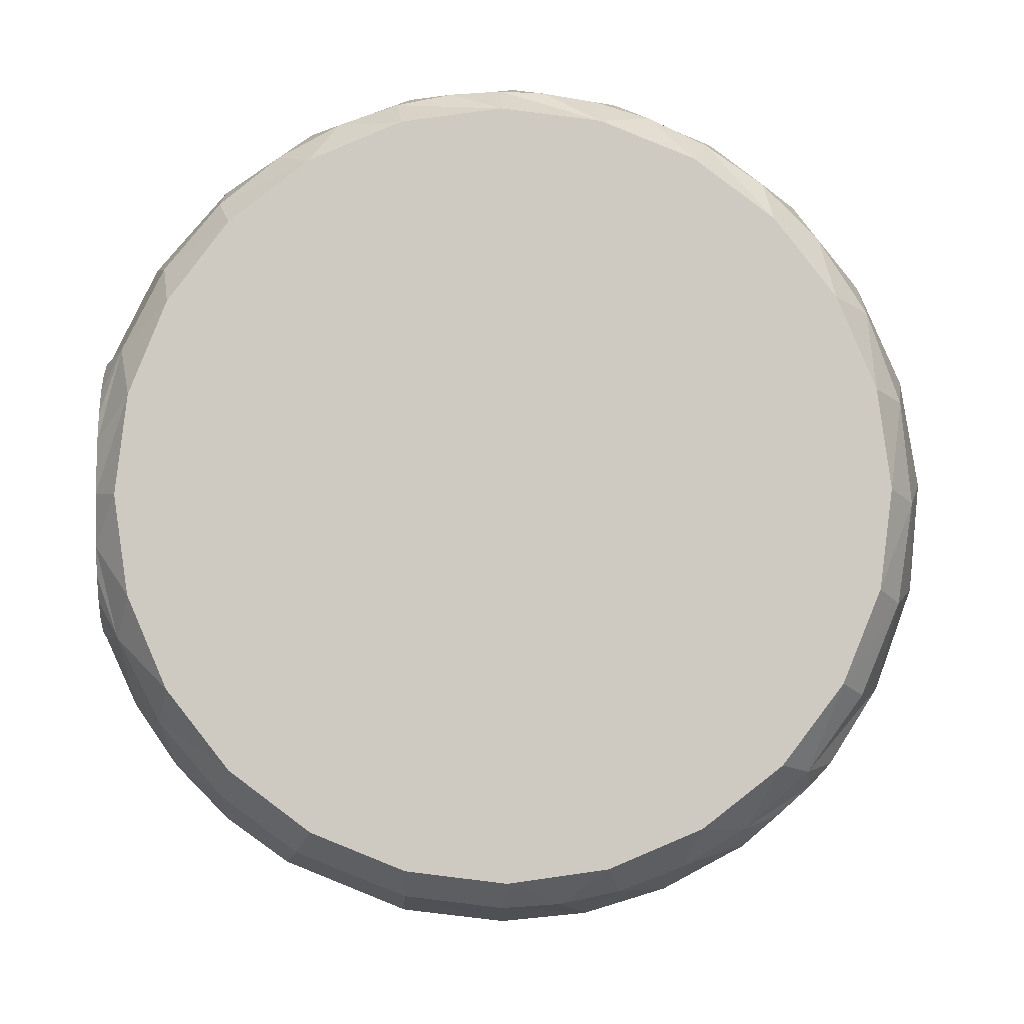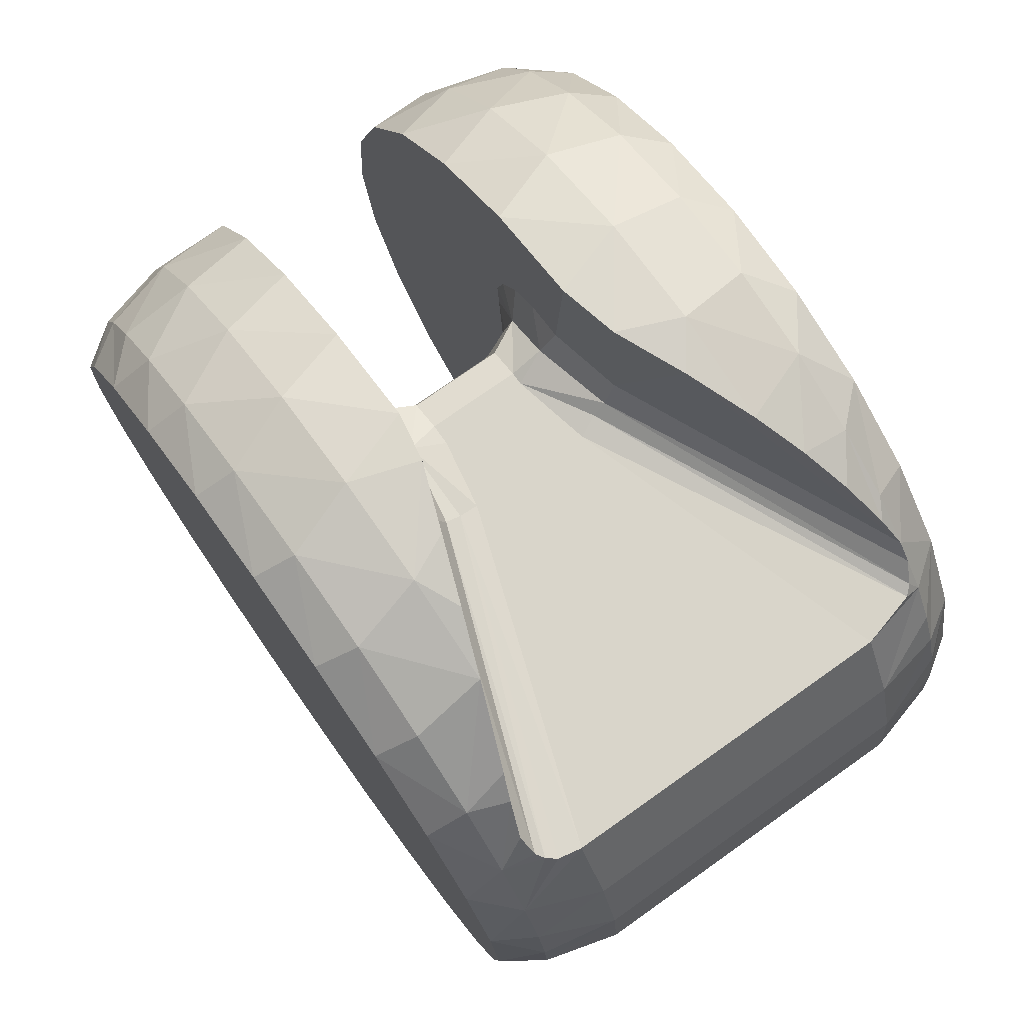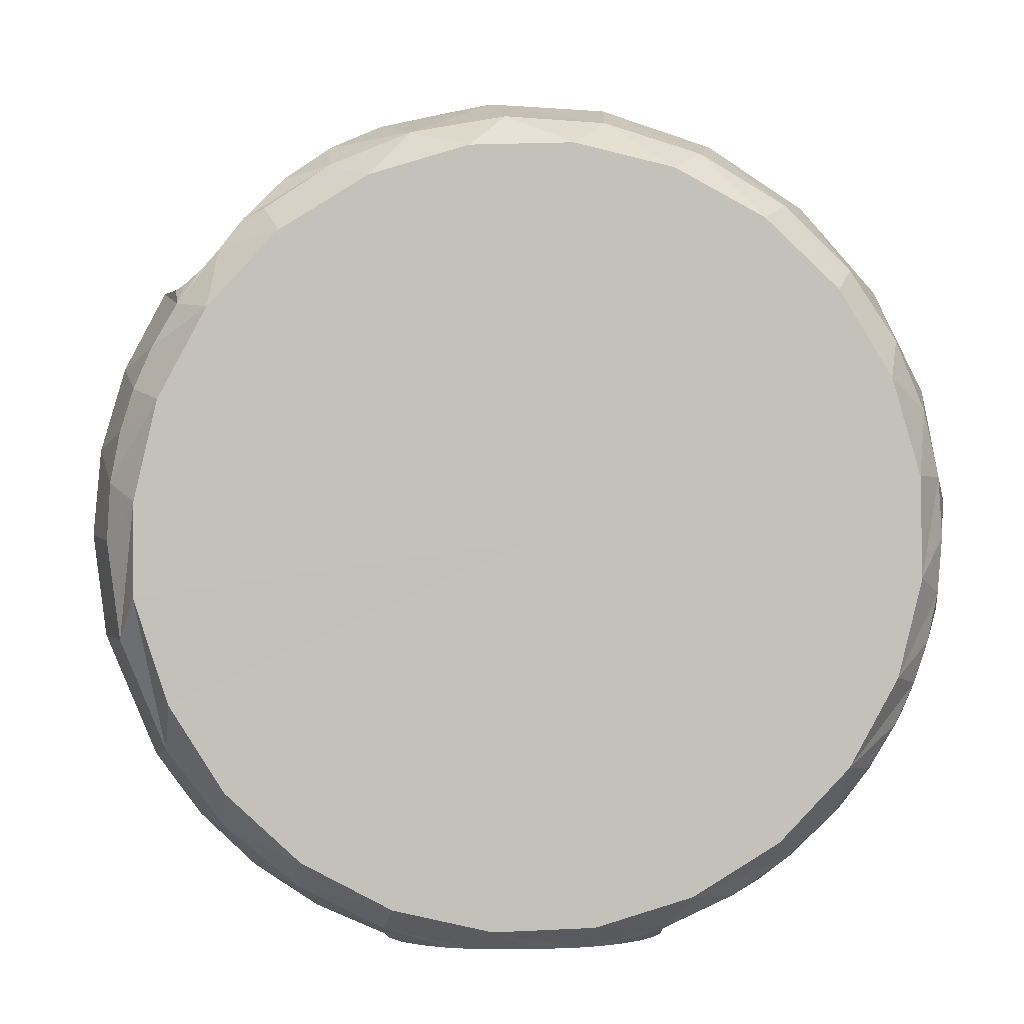
<metadata>
{"format":"obj","ext":"obj","renderer":"f3d","projection":"perspective","resolution":1024,"background":"white","views":[{"elev":-4.0,"azim":-90.8,"up":"+Y"},{"elev":74.7,"azim":-35.3,"up":"+Z"},{"elev":3.1,"azim":86.0,"up":"+Z"}]}
</metadata>
<code>
o rotor_rotor_001
v -0.02 0.05042 0.07455
v -0.02 0.0305 0.08468
v -0.02 0.008793 0.08958
v -0.02 0.01266 0.06001
v -0.02 0.06723 0.05982
v -0.02 0.02081 0.0587
v -0.02 0.02702 0.05493
v -0.02 0.03147 0.0492
v -0.02 0.03358 0.04225
v -0.02 0.0799 0.0414
v -0.02 0.03307 0.03501
v -0.01996 0.02954 -0.01049
v -0.02 0.08763 0.02044
v -0.02 0.08996 -0.001791
v -0.02 0.08674 -0.02391
v -0.01866 0.03433 -0.04779
v -0.02 0.07818 -0.04455
v -0.02 0.04355 -0.05042
v -0.02 0.0475 -0.05858
v -0.02 0.06479 -0.06244
v -0.02 0.04882 -0.06754
v -0.02 0.04742 -0.07647
v -0.06 -0.000694 -0.07999
v -0.06 -0.02138 -0.07709
v -0.06 0.02003 -0.07744
v -0.06 0.03939 -0.06961
v -0.06 -0.0406 -0.06893
v -0.06 0.05607 -0.05703
v -0.06 -0.05706 -0.05608
v -0.06 0.06892 -0.04057
v -0.06 -0.06964 -0.03941
v -0.06 0.07708 -0.02134
v -0.06 -0.07747 -0.02005
v -0.06 -2.3e-05 9e-06
v -0.06 0.07998 -0.000662
v -0.06 -0.08002 0.000679
v -0.06 0.07742 0.02007
v -0.06 -0.07712 0.02136
v -0.06 0.06959 0.03943
v -0.06 -0.06897 0.04059
v -0.06 0.05702 0.0561
v -0.06 -0.05611 0.05705
v -0.06 0.04056 0.06895
v -0.06 -0.03944 0.06962
v -0.06 0.02133 0.07711
v -0.06 -0.02008 0.07745
v -0.06 0.000648 0.08001
v -0.03606 -0.07738 -0.04599
v -0.03606 -0.0682 -0.05875
v 0.03605 -0.07738 -0.04599
v 0.03605 -0.0682 -0.05875
v -0.03606 -0.05694 -0.06971
v 0.03605 -0.05694 -0.06971
v -0.03606 -0.04394 -0.07855
v 0.03605 -0.04394 -0.07855
v -0.03606 -0.0296 -0.08499
v 0.03605 -0.0296 -0.08499
v -0.03606 -0.07486 0.05001
v -0.03606 -0.08317 0.03445
v 0.03605 -0.07486 0.05001
v 0.03605 -0.08317 0.03445
v -0.03606 -0.08829 0.01757
v 0.03605 -0.08829 0.01757
v -0.03606 -0.09002 9e-06
v 0.03605 -0.09002 9e-06
v -0.03606 0.04981 -0.07494
v -0.01896 0.04101 -0.08009
v -0.01707 0.03618 -0.08239
v -0.01342 0.02956 -0.08499
v -0.03606 0.02956 -0.08499
v -0.03606 0.06692 -0.06015
v -0.03606 0.0798 -0.04157
v -0.03606 0.08764 -0.02037
v -0.03606 0.08996 0.002126
v -0.03606 0.08659 0.02448
v -0.03606 0.07775 0.0453
v -0.03606 0.06401 0.06325
v -0.03606 0.04623 0.07722
v -0.03606 0.02552 0.08631
v -0.03606 0.003211 0.08995
v -0.03606 -0.01931 0.08792
v -0.02675 -0.01503 0.08875
v -0.02181 -0.001467 0.09
v -0.03152 -0.02815 0.0855
v -0.03606 -0.04061 0.08034
v -0.01 0.02339 0.03751
v 0.01 0.02339 0.03751
v -0.03606 -0.08754 -0.02099
v 0.03605 -0.08754 -0.02099
v -0.01 0.03122 -0.05172
v 0.01 0.03122 -0.05172
v 0 -2.3e-05 0.05001
v -0.01 0.009312 0.05001
v 0.01 0.01106 0.05001
v 0.01 0.01371 0.05001
v -0.01 0.01371 0.05001
v 0.01375 -0.005843 0.05001
v -0.01259 -0.005375 0.05001
v -0.02313 -0.005097 0.06001
v -0.04178 -0.05634 0.0695
v -0.04348 -0.061 0.06492
v -0.04542 -0.06705 0.0578
v -0.01 0.02036 0.04747
v 0.01 0.02038 0.04745
v 0.01 0.0351 -0.05579
v -0.01 0.0351 -0.05579
v 0.01 0.0377 -0.06079
v -0.01 0.0377 -0.06079
v 0.01 0.03879 -0.06631
v -0.01 0.03879 -0.06631
v 0.01 0.03831 -0.07191
v -0.01 0.03831 -0.07191
v 0.01 0.03628 -0.07716
v -0.01 0.03628 -0.07716
v 0.01 0.03287 -0.08164
v -0.01 0.03287 -0.08164
v 0.01 0.02835 -0.08499
v -0.01 0.02835 -0.08499
v -0.01673 -0.005384 0.0508
v -0.04111 -0.07395 0.05058
v -0.04325 -0.07248 0.0519
v -0.02012 -0.005269 0.05298
v -0.04456 -0.07081 0.05358
v -0.01711 0.01179 0.05298
v -0.01707 0.02393 0.04793
v -0.01683 0.02646 0.03672
v -0.05151 -0.08574 -0.000267
v -0.015 0.03206 -0.05067
v -0.01707 0.04025 -0.05925
v -0.01707 0.0414 -0.07138
v -0.05151 -0.08327 -0.0204
v 0.05255 -2.3e-05 -0.08499
v 0.05151 -0.01107 -0.08499
v 0.05151 0.01102 -0.08499
v 0.04978 -0.01699 -0.08499
v 0.05072 0.01414 -0.08499
v 0.04966 0.01725 -0.08499
v 0.04729 -0.02208 -0.08499
v 0.04824 0.02039 -0.08499
v 0.04632 0.02347 -0.08499
v 0.04407 -0.0261 -0.08499
v 0.04368 0.02641 -0.08499
v 0.04014 -0.02874 -0.08499
v 0.04009 0.02872 -0.08499
v 0.03605 0.02956 -0.08499
v 0 -2.3e-05 -0.08499
v 0.01342 0.02956 -0.08499
v -0.04013 -0.02875 -0.08499
v -0.04011 0.02871 -0.08499
v -0.04403 0.02609 -0.08499
v -0.04409 -0.02608 -0.08499
v -0.04727 0.02208 -0.08499
v -0.04729 -0.0221 -0.08499
v -0.04977 -0.01702 -0.08499
v -0.04977 0.01698 -0.08499
v -0.05151 -0.01107 -0.08499
v -0.05151 0.01102 -0.08499
v -0.05255 -2.3e-05 -0.08499
v -0.05151 -0.08494 0.01168
v -0.05151 -0.08233 0.02393
v -0.05151 -0.07735 0.03698
v -0.05151 -0.06942 0.05033
v -0.05151 -0.05772 0.06339
v -0.05151 -0.04184 0.07483
v -0.05151 -0.02273 0.08266
v -0.05151 -0.001733 0.08571
v -0.05151 0.01943 0.08349
v -0.05151 0.03849 0.07658
v -0.05151 0.05404 0.06653
v -0.05151 0.06586 0.05484
v -0.05151 0.07428 0.04275
v -0.05151 0.07998 0.03079
v -0.05151 0.0835 0.0193
v -0.05151 0.08526 0.008649
v -0.05151 0.08569 -0.00071
v -0.05151 -0.06251 -0.05866
v -0.05151 -0.07421 -0.04293
v -0.05151 -0.04754 -0.07133
v -0.05151 -0.03009 -0.08026
v -0.05151 0.03032 -0.08016
v -0.05151 0.04743 -0.07137
v -0.05151 0.06129 -0.05989
v -0.05151 0.07141 -0.04737
v -0.05151 0.07832 -0.03478
v -0.05151 0.08268 -0.02252
v -0.05151 0.08498 -0.01102
v 0.02 0.06462 -0.06262
v 0.02 0.04742 -0.07647
v 0.02 0.04882 -0.06754
v 0.02 0.0475 -0.05859
v 0.02 0.04356 -0.05043
v 0.02 0.07794 -0.04496
v 0.02 0.03742 -0.04387
v 0.02 0.08655 -0.0246
v 0.01992 0.02946 -0.01036
v 0.02 0.08994 -0.002749
v 0.02 0.0879 0.01927
v 0.02 0.03307 0.03501
v 0.02 0.08055 0.04012
v 0.02 0.03359 0.04218
v 0.02 0.0315 0.04915
v 0.02 0.02706 0.0549
v 0.02 0.06833 0.05856
v 0.02 0.02087 0.05868
v 0.02 0.01266 0.06001
v 0.02 0.05199 0.07346
v 0.02 0.01106 0.08932
v 0.02 0.03251 0.08392
v 0.06 0.02841 0.07478
v 0.06 0.008092 0.0796
v 0.06 -0.01278 0.07898
v 0.06 -0.03279 0.07299
v 0.06 0.0468 0.06488
v 0.06 -0.05056 0.06202
v 0.06 0.062 0.05055
v 0.06 -0.06489 0.04683
v 0.06 0.07296 0.03277
v 0.06 -0.0748 0.02845
v 0.06 -2.3e-05 9e-06
v 0.06 0.07896 0.01277
v 0.06 -0.07961 0.008124
v 0.06 0.07957 -0.008107
v 0.06005 -0.07992 -0.01099
v 0.06 0.07476 -0.02843
v 0.06 -0.07301 -0.03276
v 0.06 0.06485 -0.04681
v 0.06 -0.06204 -0.05053
v 0.06 0.05052 -0.06201
v 0.06 -0.04684 -0.06486
v 0.06 0.03274 -0.07297
v 0.06 -0.02846 -0.07477
v 0.06 0.01274 -0.07897
v 0.06 -0.008138 -0.07958
v 0.01658 0.03516 -0.08283
v 0.01899 0.04111 -0.08004
v 0.03605 0.05058 -0.07442
v 0.03605 0.06815 -0.05876
v 0.03605 0.08105 -0.03908
v 0.03605 0.08841 -0.01673
v 0.03605 0.08973 0.006766
v 0.03605 0.08491 0.0298
v 0.03605 0.07428 0.05079
v 0.03605 0.05858 0.06832
v 0.03605 0.03887 0.08117
v 0.03605 0.0165 0.08848
v 0.02281 -0.001617 0.09
v 0.03605 -0.007 0.08974
v 0.02956 -0.01609 0.08856
v 0.03605 -0.03002 0.08486
v 0.02348 -0.003062 0.06001
v 0.05126 -0.0629 0.05849
v 0.04916 -0.05811 0.06476
v 0.0453 -0.04984 0.0732
v 0.0409 -0.0404 0.08
v 0.05151 -0.08574 -0.000267
v 0.05151 -0.08327 -0.0204
v 0.01683 0.02646 0.03672
v 0.01683 0.01371 0.05318
v 0.01707 0.02393 0.04793
v 0.04768 -0.07172 0.05044
v 0.01815 -0.003792 0.05126
v 0.04943 -0.06997 0.05149
v 0.02102 -0.003424 0.05353
v 0.05124 -0.06629 0.05463
v 0.015 0.03206 -0.05067
v 0.01707 0.04026 -0.05927
v 0.01707 0.0414 -0.07143
v 0.05151 0.07077 -0.04832
v 0.05151 0.07623 -0.03914
v 0.05151 0.0801 -0.03046
v 0.05151 0.06348 -0.05757
v 0.05151 0.05411 -0.06645
v 0.05151 0.04233 -0.07451
v 0.05151 0.02788 -0.08104
v 0.05151 -0.03009 -0.08026
v 0.05151 -0.04754 -0.07133
v 0.05151 -0.06251 -0.05867
v 0.05151 -0.07421 -0.04293
v 0.05151 -0.08497 0.01142
v 0.05151 -0.08293 0.02175
v 0.05151 -0.08014 0.03048
v 0.05151 -0.0713 0.04762
v 0.05151 -0.07645 0.03881
v 0.05151 -0.05379 0.06676
v 0.05151 -0.04054 0.07554
v 0.05151 -0.02402 0.08229
v 0.05151 -0.004919 0.08558
v 0.05151 0.0152 0.08436
v 0.05151 0.03483 0.07832
v 0.05151 0.05226 0.06793
v 0.05151 0.06601 0.05466
v 0.05151 0.07569 0.0402
v 0.05151 0.08172 0.02579
v 0.05151 0.08482 0.01222
v 0.05151 0.08569 -0.000337
v 0.05151 0.08488 -0.01178
v 0.05151 0.08285 -0.0219
f 4 1 2
f 3 4 2
f 5 1 4
f 4 6 5
f 5 6 7
f 5 7 8
f 5 8 9
f 10 5 9
f 9 11 10
f 10 11 12
f 13 10 12
f 14 13 12
f 15 14 12
f 15 12 16
f 17 15 16
f 16 18 17
f 17 18 19
f 20 17 19
f 19 21 20
f 22 20 21
f 23 24 25
f 26 25 24
f 24 27 26
f 28 26 27
f 27 29 28
f 30 28 29
f 29 31 30
f 32 30 31
f 31 33 32
f 32 33 34
f 35 32 34
f 33 36 34
f 36 38 34
f 48 49 50
f 51 50 49
f 49 52 51
f 53 51 52
f 52 54 53
f 55 53 54
f 54 56 55
f 57 55 56
f 58 59 60
f 61 60 59
f 59 62 61
f 63 61 62
f 62 64 63
f 65 63 64
f 66 22 67
f 66 67 68
f 66 68 69
f 70 66 69
f 20 22 66
f 66 71 20
f 17 20 71
f 71 72 17
f 15 17 72
f 72 73 15
f 14 15 73
f 73 74 14
f 13 14 74
f 74 75 13
f 10 13 75
f 75 76 10
f 5 10 76
f 76 77 5
f 1 5 77
f 78 1 77
f 2 1 78
f 78 79 2
f 3 2 79
f 79 80 3
f 81 82 83
f 84 82 81
f 81 85 84
f 97 94 92
f 92 93 98
f 60 97 92
f 58 60 92
f 98 58 92
f 99 82 84
f 99 84 85
f 99 85 100
f 99 100 101
f 102 99 101
f 83 82 99
f 103 96 95
f 95 104 103
f 86 103 104
f 104 87 86
f 91 105 90
f 106 90 105
f 105 107 106
f 108 106 107
f 107 109 108
f 110 108 109
f 109 111 110
f 112 110 111
f 111 113 112
f 114 112 113
f 113 115 114
f 116 114 115
f 115 117 116
f 118 116 117
f 3 99 4
f 3 83 99
f 119 120 58
f 98 119 58
f 121 120 119
f 119 122 121
f 123 121 122
f 99 102 123
f 122 99 123
f 96 124 93
f 125 7 6
f 125 6 4
f 125 4 124
f 124 96 103
f 125 124 103
f 103 86 125
f 8 7 125
f 125 86 126
f 126 9 8
f 125 126 8
f 11 9 126
f 90 106 128
f 129 18 16
f 128 129 16
f 129 128 106
f 106 108 129
f 19 18 129
f 130 21 19
f 129 130 19
f 129 108 110
f 130 129 110
f 110 112 130
f 22 21 130
f 67 22 130
f 68 67 130
f 130 112 114
f 68 130 114
f 116 69 68
f 114 116 68
f 116 118 69
f 124 119 98
f 124 98 93
f 122 119 124
f 124 4 122
f 99 122 4
f 134 132 133
f 135 136 134
f 133 135 134
f 137 136 135
f 138 139 137
f 135 138 137
f 140 139 138
f 138 141 140
f 142 140 141
f 141 143 142
f 144 142 143
f 143 57 144
f 145 144 57
f 118 117 146
f 56 69 118
f 56 118 146
f 146 117 147
f 146 147 145
f 146 145 57
f 57 56 146
f 70 69 56
f 148 149 70
f 56 148 70
f 150 149 148
f 148 151 150
f 152 150 151
f 151 153 152
f 152 153 154
f 155 152 154
f 154 156 155
f 157 155 156
f 156 158 157
f 38 36 159
f 159 160 38
f 38 160 161
f 40 38 161
f 161 162 40
f 42 40 162
f 162 163 42
f 44 42 163
f 163 164 44
f 44 164 165
f 46 44 165
f 165 166 46
f 47 46 166
f 166 167 47
f 45 47 167
f 167 168 45
f 43 45 168
f 168 169 43
f 41 43 169
f 169 170 41
f 41 170 171
f 39 41 171
f 171 172 39
f 37 39 172
f 172 173 37
f 37 173 174
f 37 174 175
f 35 37 175
f 52 49 176
f 176 178 52
f 54 52 178
f 178 179 54
f 56 54 179
f 148 56 179
f 151 148 179
f 153 151 179
f 154 153 179
f 179 156 154
f 180 70 149
f 180 149 150
f 180 150 152
f 180 152 155
f 157 180 155
f 70 180 181
f 66 70 181
f 181 182 66
f 71 66 182
f 182 183 71
f 72 71 183
f 183 184 72
f 72 184 185
f 73 72 185
f 185 186 73
f 73 186 175
f 74 73 175
f 175 174 74
f 74 174 173
f 75 74 173
f 173 172 75
f 75 172 171
f 76 75 171
f 171 170 76
f 77 76 170
f 170 169 77
f 78 77 169
f 169 168 78
f 79 78 168
f 168 167 79
f 80 79 167
f 167 166 80
f 81 80 166
f 166 165 81
f 85 81 165
f 165 164 85
f 163 100 85
f 164 163 85
f 101 100 163
f 162 123 102
f 162 102 101
f 163 162 101
f 121 123 162
f 161 58 120
f 161 120 121
f 162 161 121
f 59 58 161
f 161 160 59
f 62 59 160
f 160 159 62
f 62 159 127
f 186 35 175
f 35 186 185
f 32 35 185
f 185 184 32
f 30 32 184
f 184 183 30
f 30 183 182
f 28 30 182
f 182 181 28
f 26 28 181
f 181 180 26
f 25 26 180
f 180 157 25
f 25 157 158
f 23 25 158
f 23 158 156
f 24 23 156
f 156 179 24
f 27 24 179
f 179 178 27
f 29 27 178
f 178 176 29
f 29 176 177
f 31 29 177
f 33 31 131
f 187 188 189
f 189 190 187
f 187 190 191
f 192 187 191
f 191 193 192
f 194 192 193
f 193 195 194
f 196 194 195
f 197 196 195
f 195 198 197
f 199 197 198
f 198 200 199
f 199 200 201
f 199 201 202
f 203 199 202
f 202 204 203
f 203 204 205
f 206 203 205
f 207 208 206
f 205 207 206
f 209 210 211
f 211 212 209
f 213 209 212
f 212 214 213
f 215 213 214
f 214 216 215
f 217 215 216
f 216 218 217
f 217 218 219
f 220 217 219
f 218 221 219
f 222 220 219
f 221 223 219
f 224 222 219
f 225 224 219
f 223 225 219
f 226 224 225
f 225 227 226
f 228 226 227
f 227 229 228
f 230 228 229
f 229 231 230
f 232 230 231
f 231 233 232
f 147 234 145
f 145 234 235
f 145 235 188
f 236 145 188
f 188 187 236
f 237 236 187
f 187 192 237
f 238 237 192
f 192 194 238
f 239 238 194
f 194 196 239
f 240 239 196
f 196 197 240
f 241 240 197
f 197 199 241
f 242 241 199
f 199 203 242
f 243 242 203
f 203 206 243
f 244 243 206
f 206 208 244
f 245 244 208
f 208 207 245
f 245 207 246
f 247 245 246
f 246 248 247
f 249 247 248
f 248 246 250
f 251 252 253
f 251 253 254
f 251 254 249
f 251 249 248
f 250 251 248
f 207 205 250
f 246 207 250
f 205 204 258
f 259 104 95
f 259 95 258
f 258 204 202
f 259 258 202
f 87 104 259
f 202 201 259
f 259 201 200
f 259 200 198
f 259 198 257
f 259 257 87
f 94 258 95
f 258 250 205
f 60 260 97
f 261 97 260
f 260 262 261
f 263 261 262
f 262 264 263
f 263 264 251
f 250 263 251
f 191 265 193
f 266 105 91
f 266 91 265
f 266 265 191
f 107 105 266
f 191 190 266
f 266 190 189
f 267 266 189
f 267 109 107
f 266 267 107
f 111 109 267
f 189 188 267
f 267 188 235
f 234 267 235
f 234 113 111
f 267 234 111
f 115 113 234
f 234 147 115
f 117 115 147
f 94 97 261
f 263 94 261
f 263 258 94
f 263 250 258
f 226 268 269
f 226 269 270
f 226 270 224
f 271 268 226
f 226 228 271
f 272 271 228
f 230 273 272
f 228 230 272
f 274 273 230
f 230 232 274
f 134 274 232
f 233 132 134
f 232 233 134
f 133 132 233
f 231 275 133
f 233 231 133
f 276 275 231
f 231 229 276
f 277 276 229
f 229 227 277
f 278 277 227
f 227 225 278
f 223 256 278
f 225 223 278
f 221 255 256
f 221 256 223
f 279 255 221
f 218 280 279
f 221 218 279
f 280 218 281
f 216 282 283
f 216 283 281
f 218 216 281
f 251 282 216
f 216 214 251
f 284 251 214
f 212 285 284
f 214 212 284
f 286 285 212
f 212 211 286
f 287 286 211
f 211 210 287
f 288 287 210
f 210 209 288
f 289 288 209
f 209 213 289
f 290 289 213
f 215 291 290
f 213 215 290
f 292 291 215
f 215 217 292
f 293 292 217
f 217 220 293
f 294 293 220
f 222 295 294
f 220 222 294
f 296 295 222
f 224 297 296
f 222 224 296
f 270 297 224
f 277 278 51
f 51 53 277
f 276 277 53
f 53 55 276
f 275 276 55
f 55 57 275
f 275 57 143
f 275 143 141
f 275 141 138
f 275 138 135
f 133 275 135
f 260 60 282
f 262 260 282
f 264 262 282
f 282 251 264
f 61 283 282
f 60 61 282
f 281 283 61
f 63 280 281
f 61 63 281
f 279 280 63
f 63 65 279
f 142 144 274
f 140 142 274
f 139 140 274
f 137 139 274
f 136 137 274
f 274 134 136
f 144 145 274
f 273 274 145
f 145 236 273
f 272 273 236
f 237 271 272
f 236 237 272
f 268 271 237
f 238 269 268
f 237 238 268
f 270 269 238
f 239 297 270
f 238 239 270
f 296 297 239
f 240 295 296
f 239 240 296
f 294 295 240
f 241 293 294
f 240 241 294
f 292 293 241
f 241 242 292
f 291 292 242
f 242 243 291
f 290 291 243
f 243 244 290
f 289 290 244
f 244 245 289
f 288 289 245
f 247 287 288
f 245 247 288
f 286 287 247
f 247 249 286
f 286 249 254
f 285 286 254
f 254 253 285
f 285 253 252
f 284 285 252
f 284 252 251
f 65 256 255
f 65 89 256
f 65 88 89
f 64 88 65
f 64 131 88
f 64 127 131
f 48 88 177
f 88 131 177
f 48 89 88
f 48 50 89
f 50 256 89
f 50 278 256
f 33 127 36
f 33 131 127
f 48 176 49
f 48 177 176
f 31 177 131
f 36 127 159
f 62 127 64
f 65 255 279
f 50 51 278
f 3 80 83
f 80 81 83
f 92 94 95
f 92 96 93
f 92 95 96
f 34 46 47
f 34 47 45
f 34 45 43
f 34 43 41
f 34 41 39
f 34 39 37
f 35 34 37
f 34 44 46
f 34 40 42
f 34 42 44
f 38 40 34
f 87 91 90
f 86 87 90
f 86 90 126
f 90 128 126
f 11 126 12
f 12 126 128
f 12 128 16
f 193 265 195
f 87 265 91
f 87 257 265
f 195 265 257
f 195 257 198

</code>
